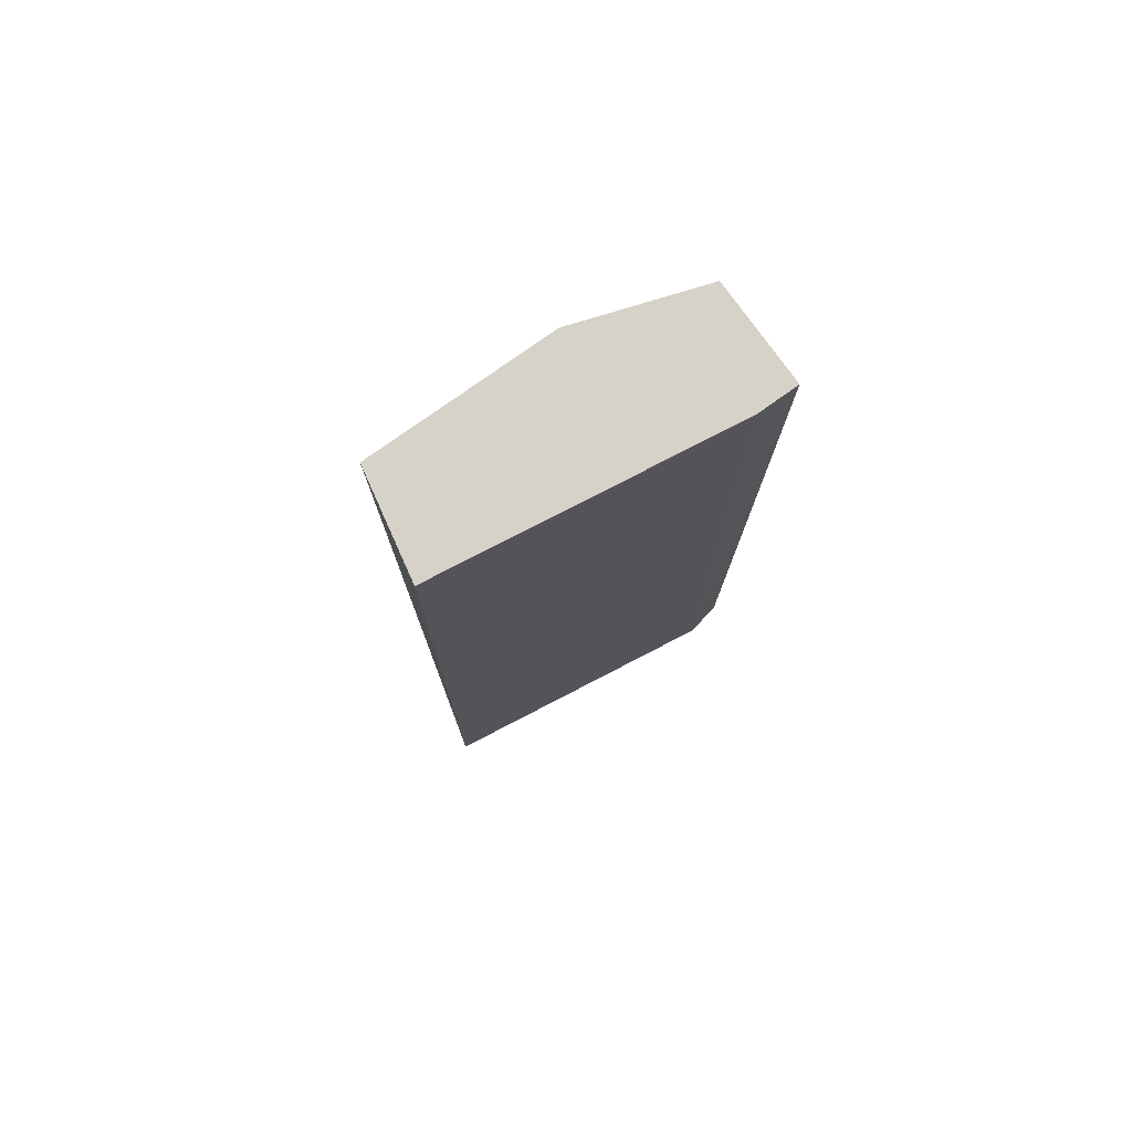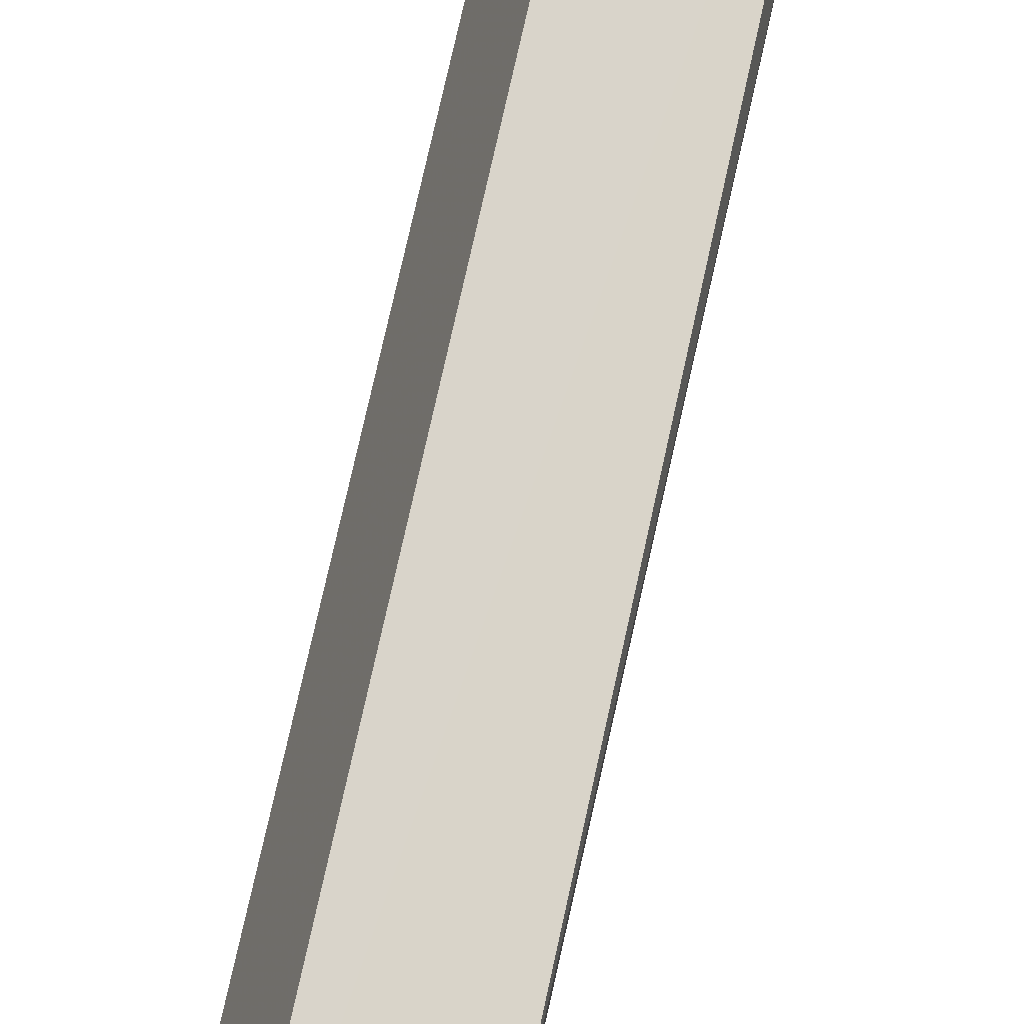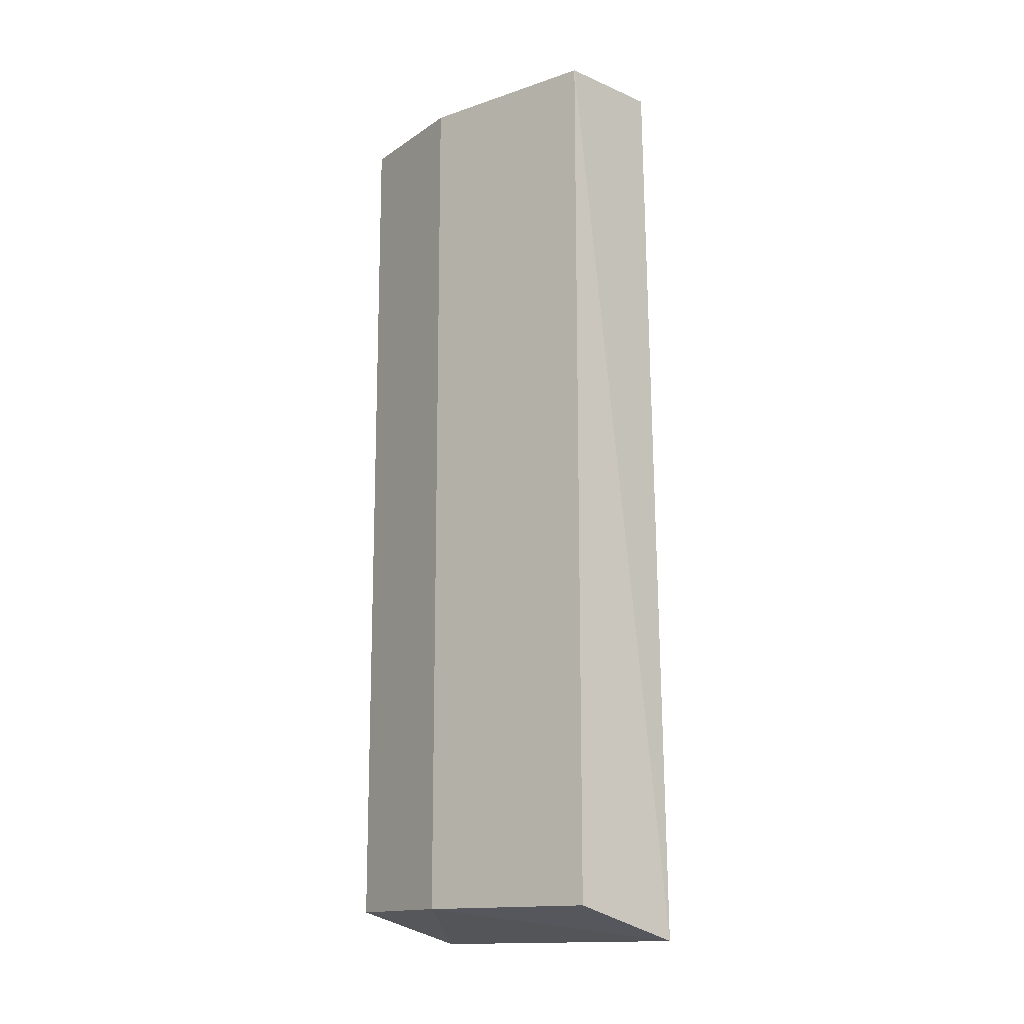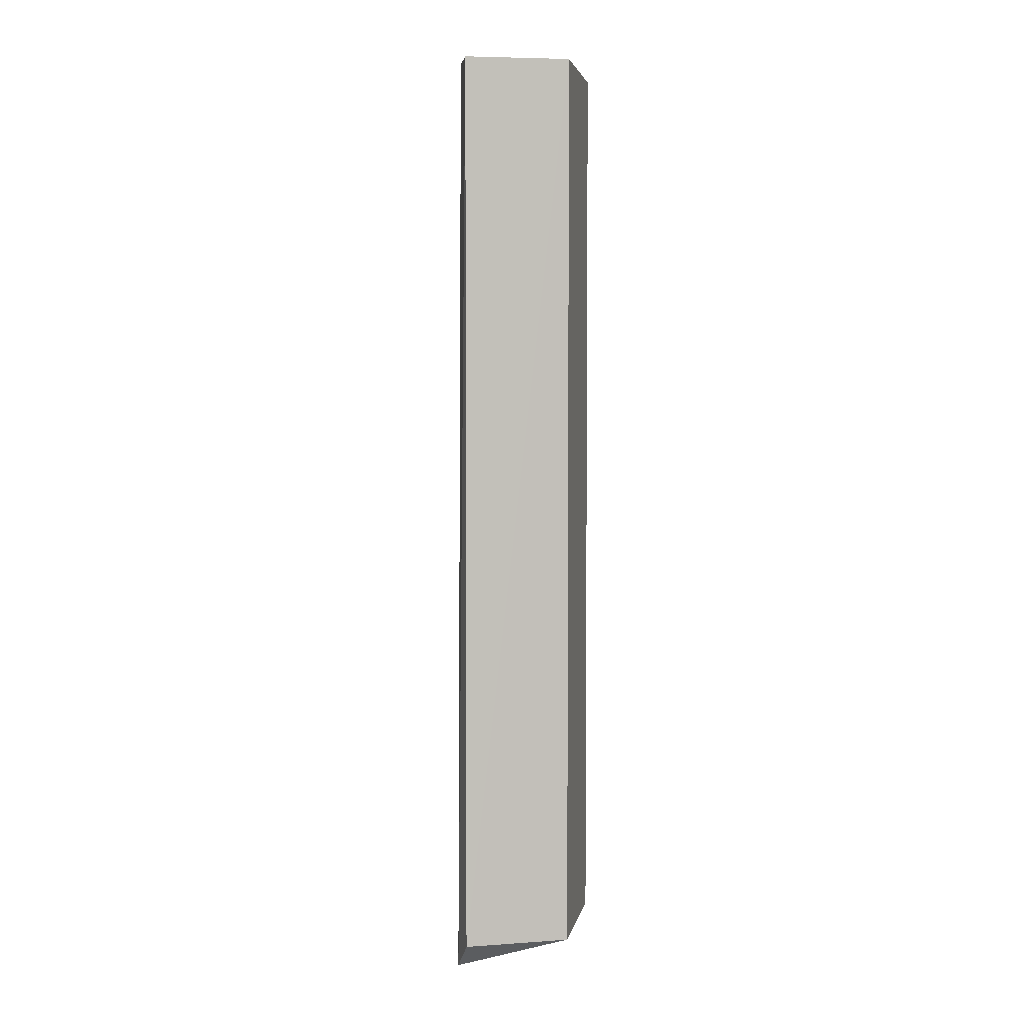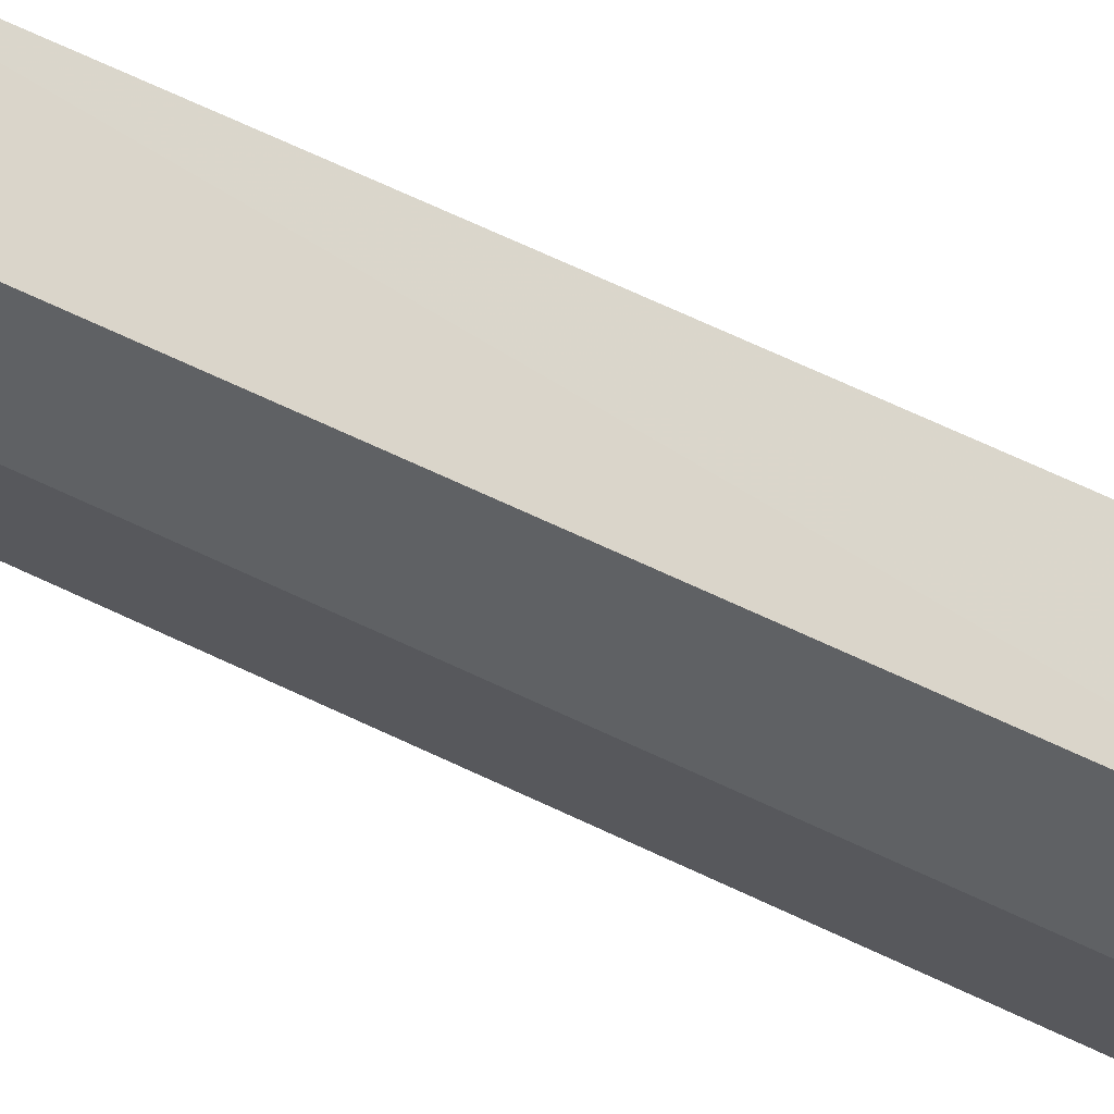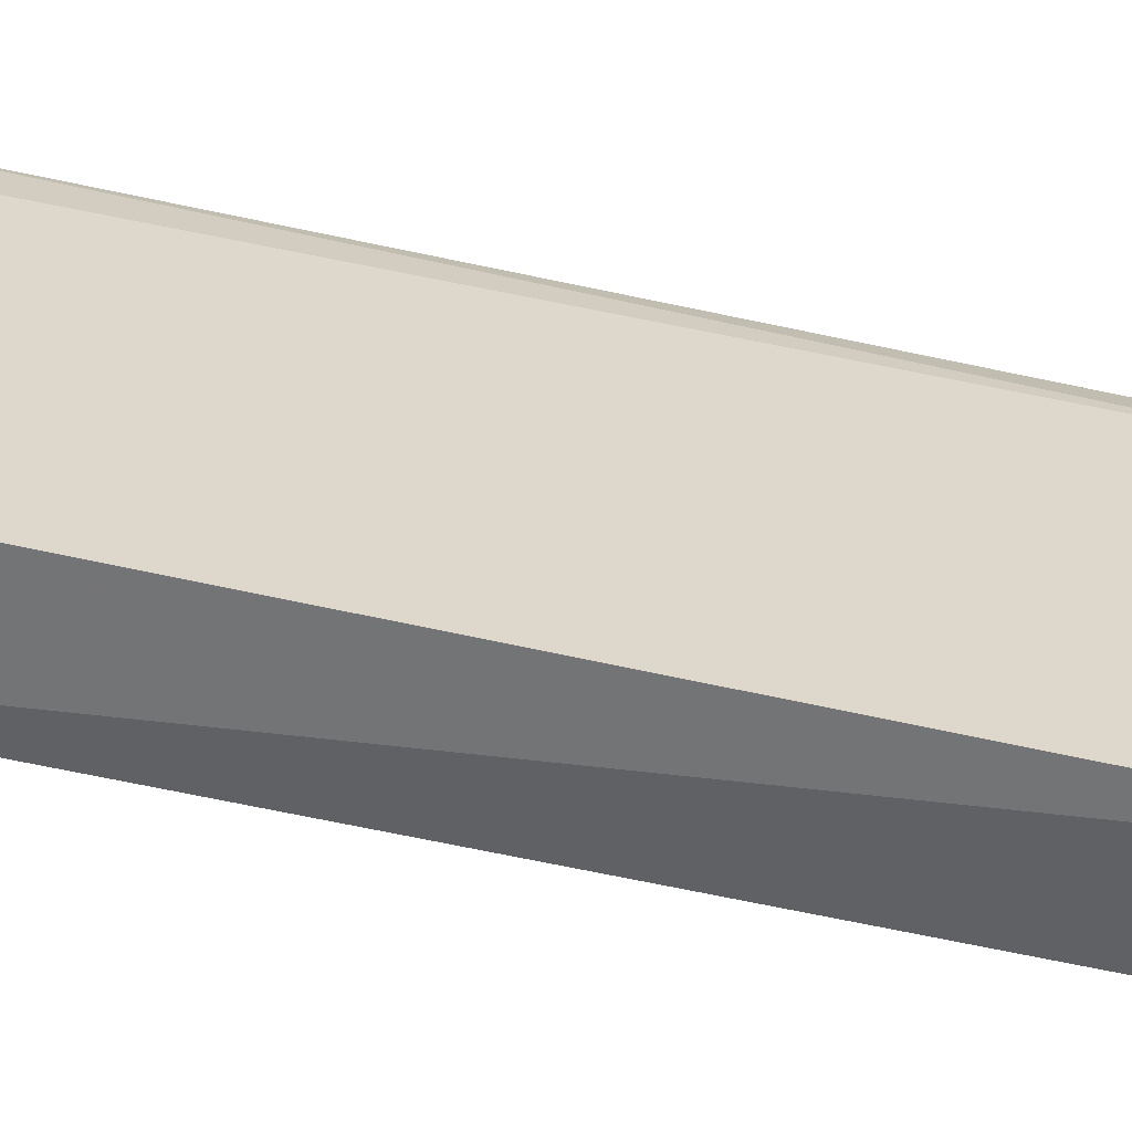
<metadata>
{"format":"obj","ext":"obj","renderer":"f3d","projection":"perspective","resolution":1024,"background":"white","views":[{"elev":77.7,"azim":-125.5,"up":"+Y"},{"elev":74.8,"azim":-167.6,"up":"+Z"},{"elev":-14.7,"azim":126.2,"up":"+Y"},{"elev":3.7,"azim":-7.8,"up":"+Y"},{"elev":73.7,"azim":114.6,"up":"+Z"},{"elev":-67.5,"azim":-102.1,"up":"+Z"}]}
</metadata>
<code>
v 0.1197 0.2751 0.1147
v 0.0653 0.2751 0.1147
v 0.06506 -0.1944 0.1153
v 0.08707 0.2751 -0.05941
v 0.1197 -0.1929 0.1147
v 0.1415 0.2751 -0.04852
v 0.08588 -0.2099 -0.06574
v 0.1415 -0.1929 0.04941
v 0.1415 0.2751 0.04941
v 0.06253 -0.2099 0.09771
v 0.1415 -0.1929 -0.04852
v 0.0653 0.2751 0.09296
f 4 10 12
f 1 2 3
f 2 1 4
f 1 3 5
f 4 1 6
f 4 6 7
f 1 5 8
f 6 1 9
f 1 8 9
f 8 6 9
f 3 2 10
f 5 3 10
f 4 7 10
f 8 5 10
f 7 8 10
f 7 6 11
f 6 8 11
f 8 7 11
f 2 4 12
f 10 2 12

</code>
